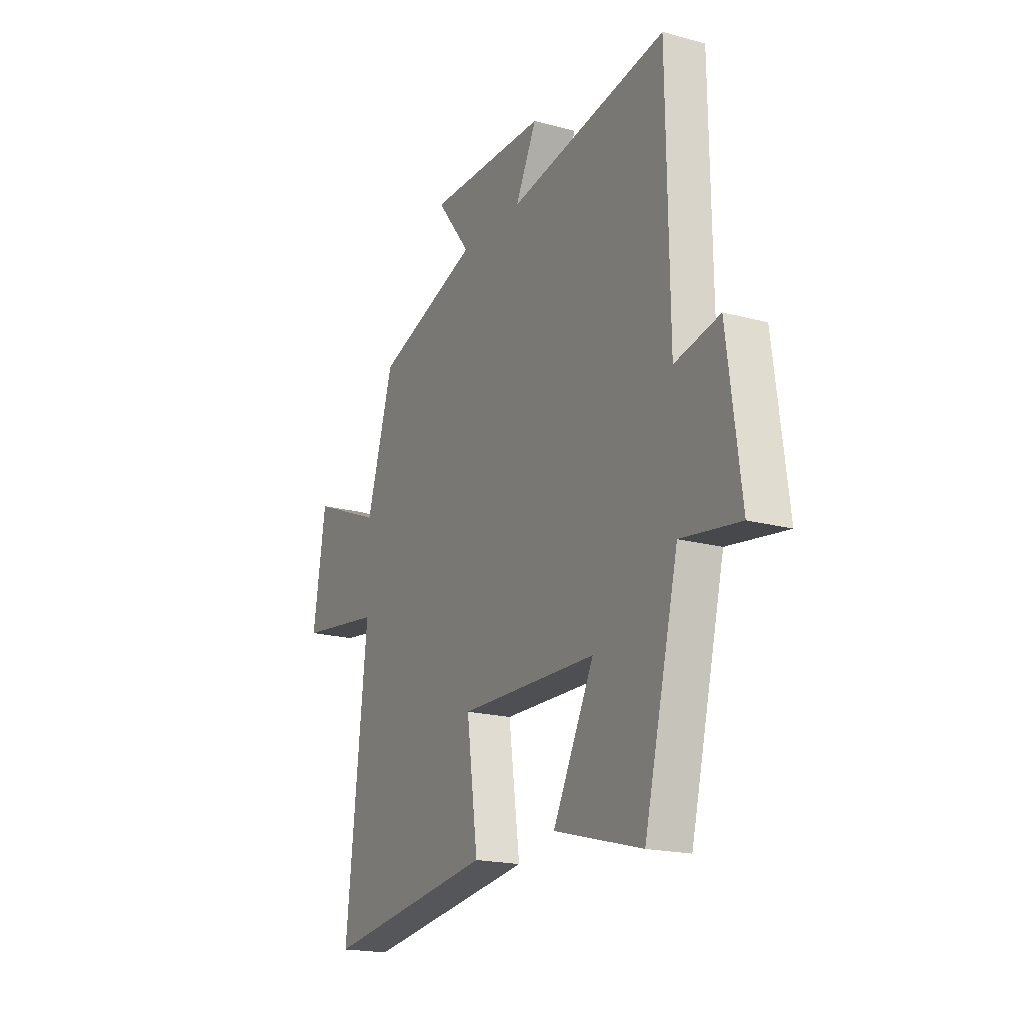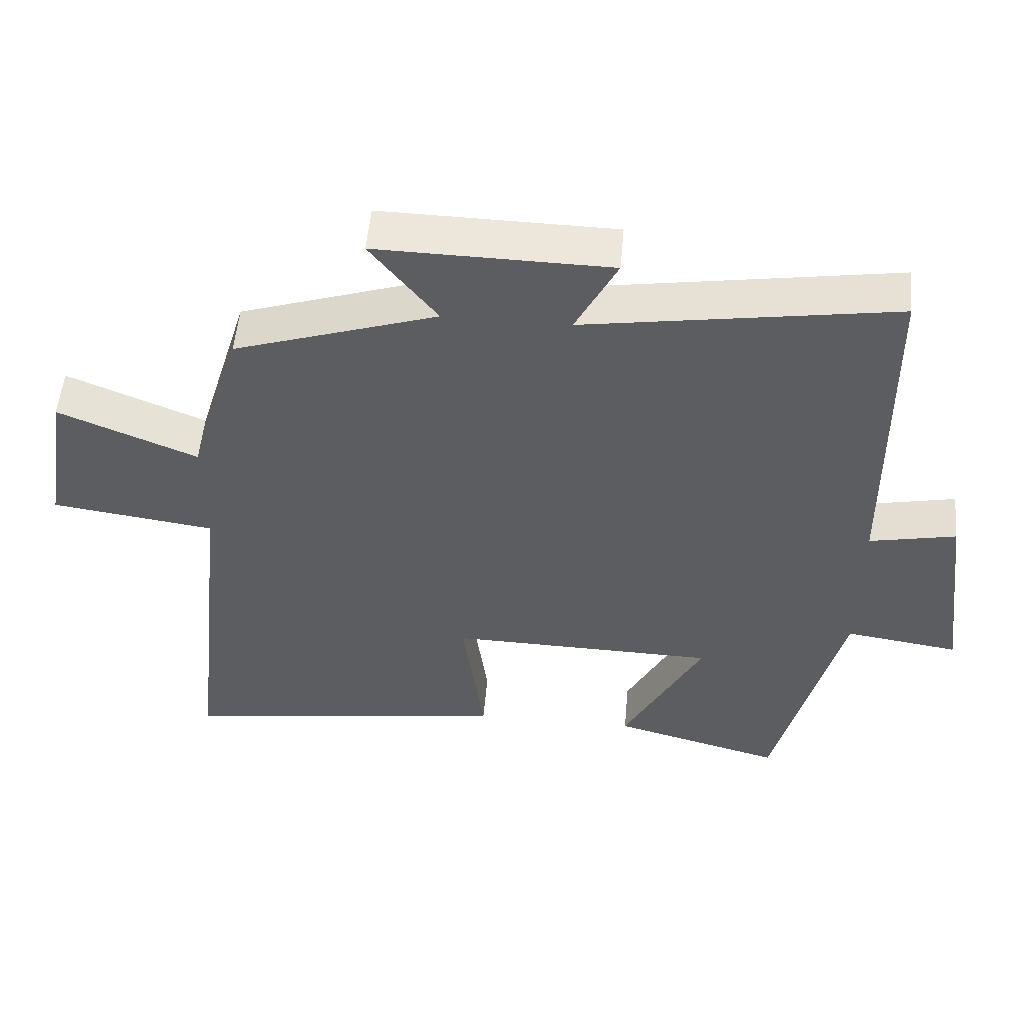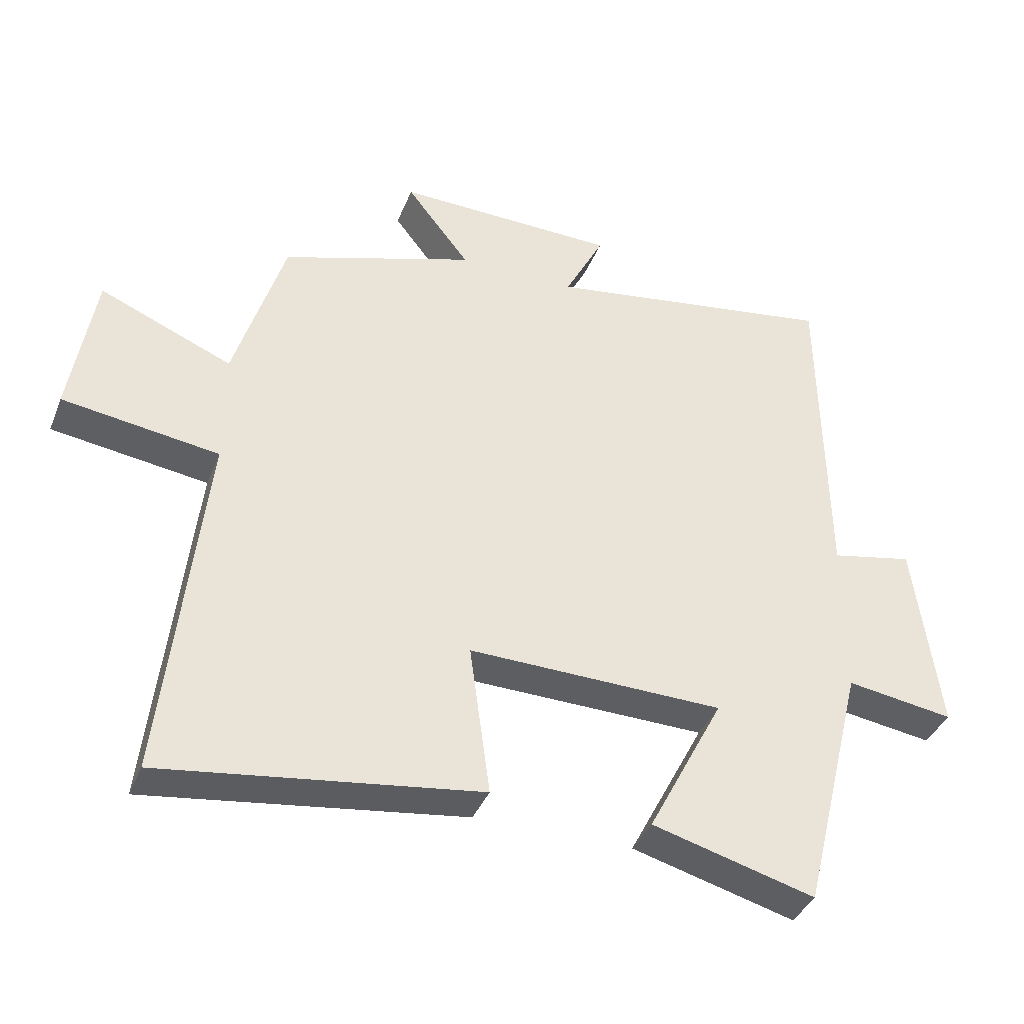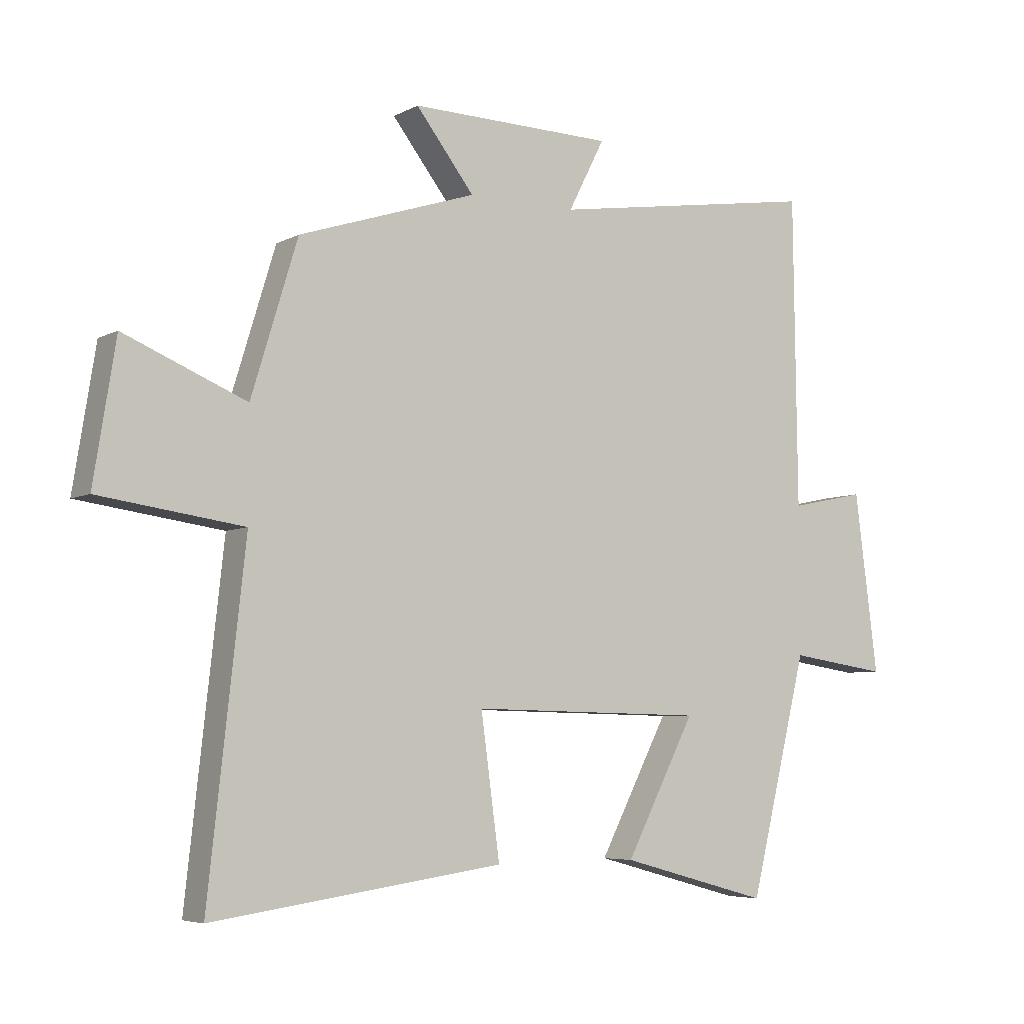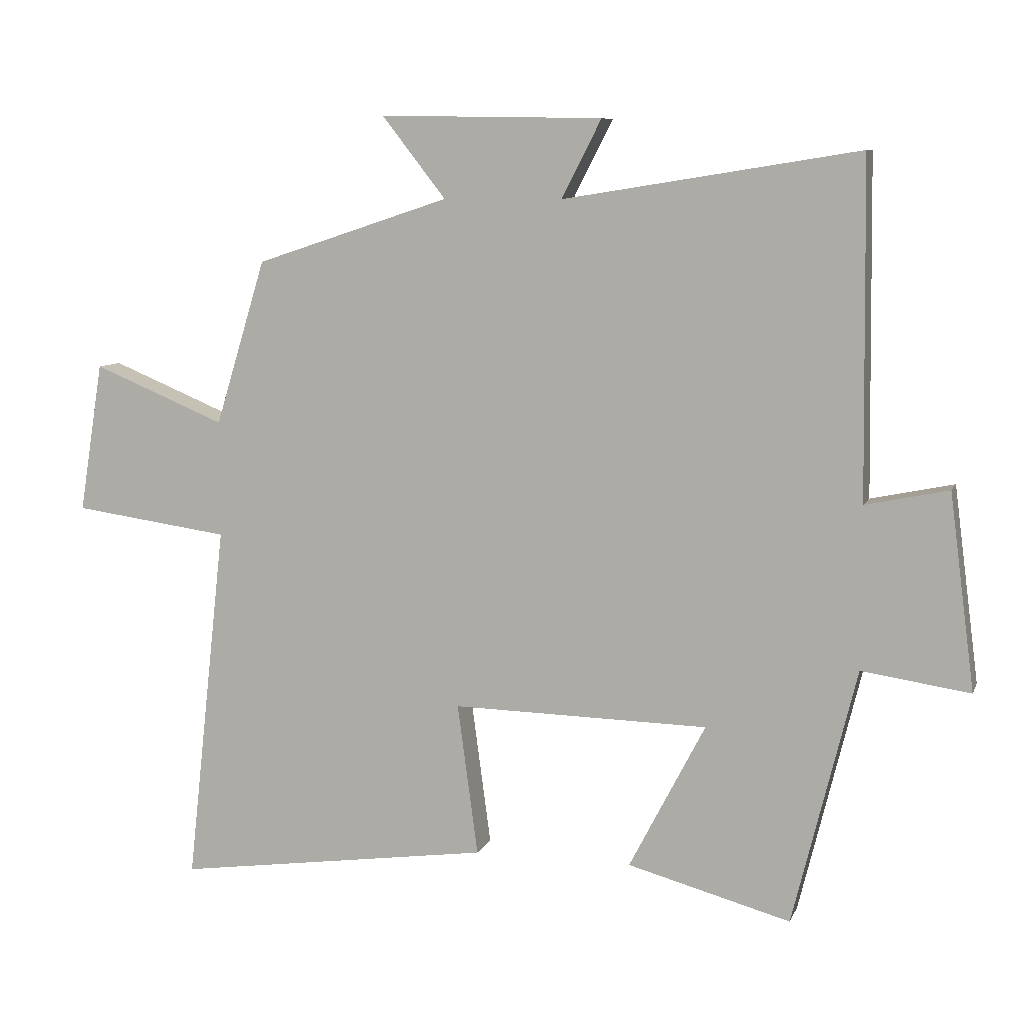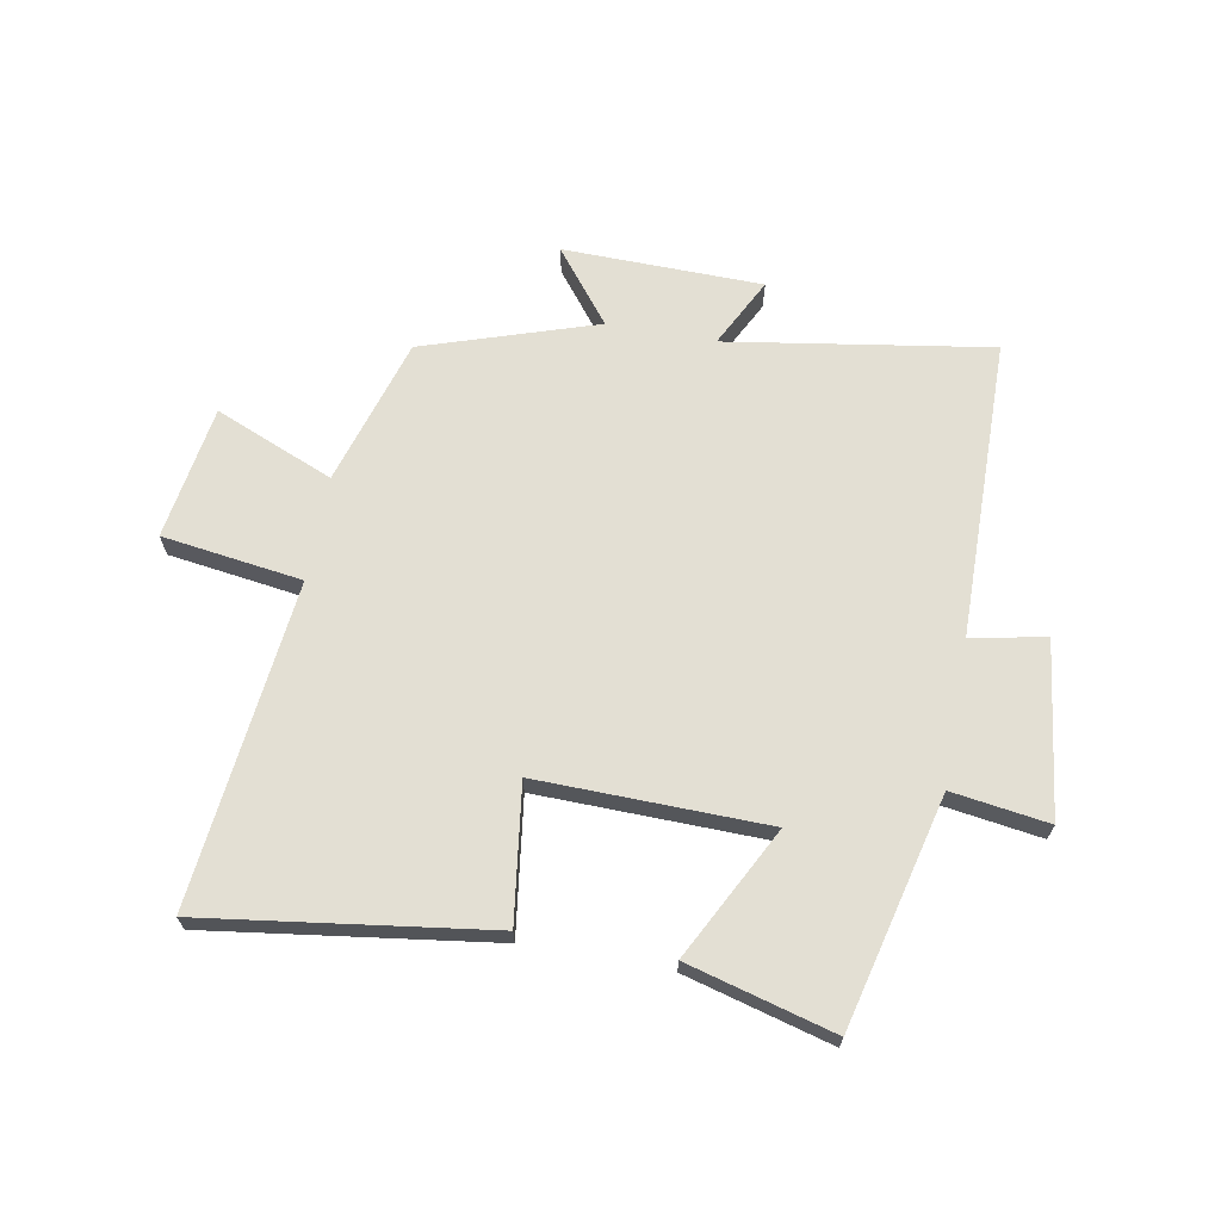
<metadata>
{"format":"obj","ext":"obj","renderer":"f3d","projection":"perspective","resolution":1024,"background":"white","views":[{"elev":-19.1,"azim":-117.1,"up":"+Z"},{"elev":52.7,"azim":-175.0,"up":"+Z"},{"elev":-38.6,"azim":159.5,"up":"+Z"},{"elev":-5.6,"azim":146.9,"up":"+Z"},{"elev":8.1,"azim":-164.1,"up":"+Z"},{"elev":67.1,"azim":-169.7,"up":"+Y"}]}
</metadata>
<code>
v -0.404 0.07 -0.567
v -0.5 0.07 -0.18
v -0.663 0.07 -0.204
v -0.625 0.07 0.09
v -0.5 0.07 0.064
v -0.494 0.07 0.57
v -0.049 0.07 0.5
v -0.109 0.07 0.617
v 0.227 0.07 0.623
v 0.131 0.07 0.5
v 0.424 0.07 0.404
v 0.5 0.07 0.155
v 0.7 0.07 0.238
v 0.736 0.07 0.012
v 0.5 0.07 -0.021
v 0.56 0.07 -0.566
v 0.082 0.07 -0.5
v 0.113 0.07 -0.271
v -0.273 0.07 -0.279
v -0.158 0.07 -0.5
v -0.404 0 -0.567
v -0.5 0 -0.18
v -0.663 0 -0.204
v -0.625 0 0.09
v -0.5 0 0.064
v -0.494 0 0.57
v -0.049 0 0.5
v -0.109 0 0.617
v 0.227 0 0.623
v 0.131 0 0.5
v 0.424 0 0.404
v 0.5 0 0.155
v 0.7 0 0.238
v 0.736 0 0.012
v 0.5 0 -0.021
v 0.56 0 -0.566
v 0.082 0 -0.5
v 0.113 0 -0.271
v -0.273 0 -0.279
v -0.158 0 -0.5
f 19 20 1 2
f 18 19 2
f 15 16 17 18
f 15 18 2
f 12 13 14 15
f 15 2 3
f 12 15 3
f 11 12 3
f 10 11 3
f 7 8 9 10
f 7 10 3
f 5 6 7
f 5 7 3
f 3 4 5
f 22 21 40 39
f 22 39 38
f 38 37 36 35
f 22 38 35
f 35 34 33 32
f 23 22 35
f 23 35 32
f 23 32 31
f 23 31 30
f 30 29 28 27
f 23 30 27
f 27 26 25
f 23 27 25
f 25 24 23
f 1 21 22 2
f 2 22 23 3
f 3 23 24 4
f 4 24 25 5
f 5 25 26 6
f 6 26 27 7
f 7 27 28 8
f 8 28 29 9
f 9 29 30 10
f 10 30 31 11
f 11 31 32 12
f 12 32 33 13
f 13 33 34 14
f 14 34 35 15
f 15 35 36 16
f 16 36 37 17
f 17 37 38 18
f 18 38 39 19
f 19 39 40 20
f 20 40 21 1

</code>
